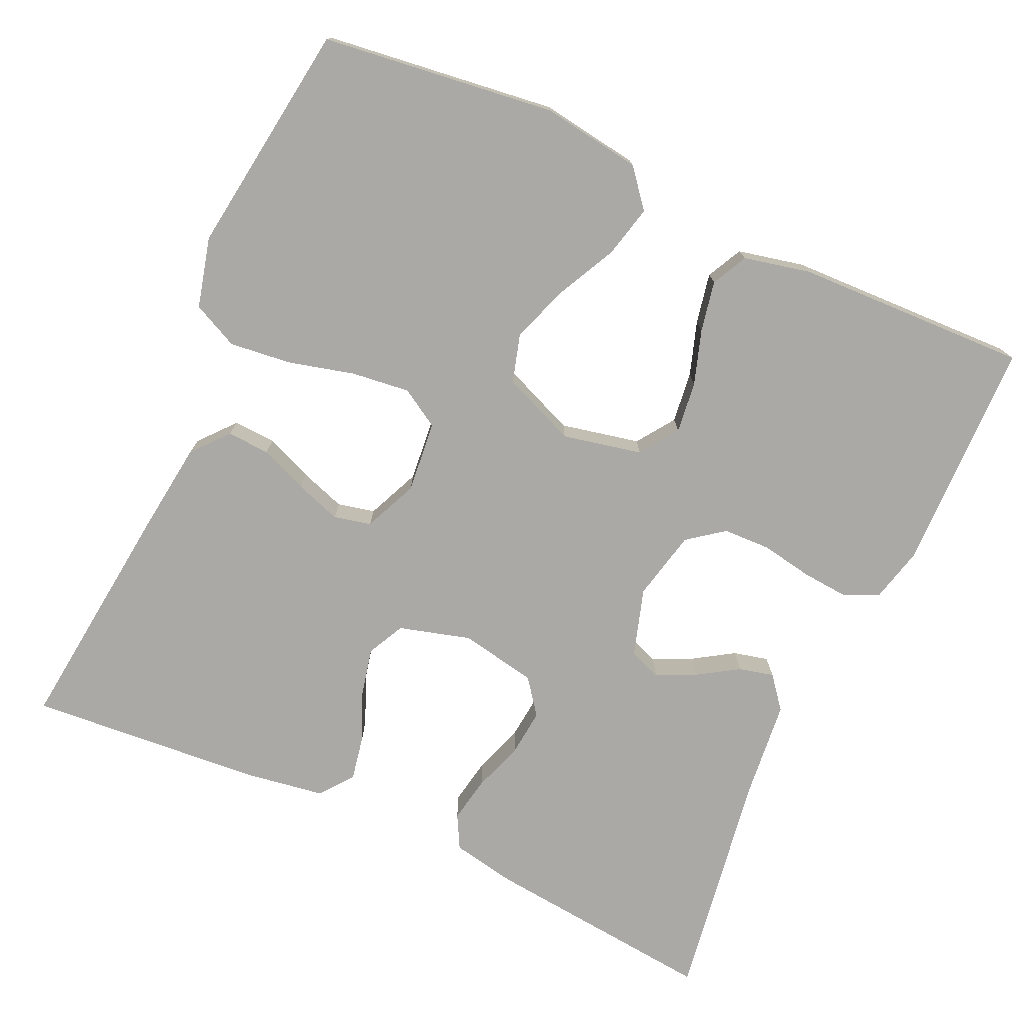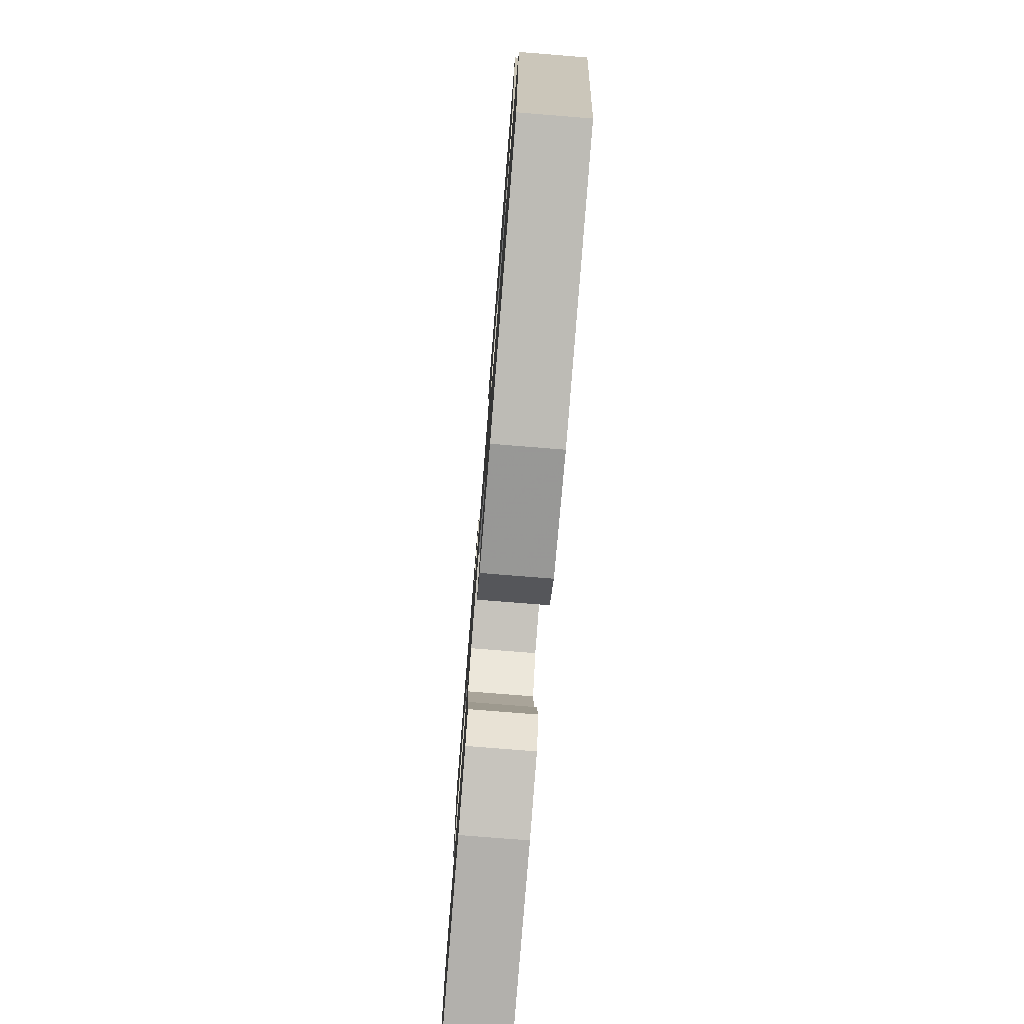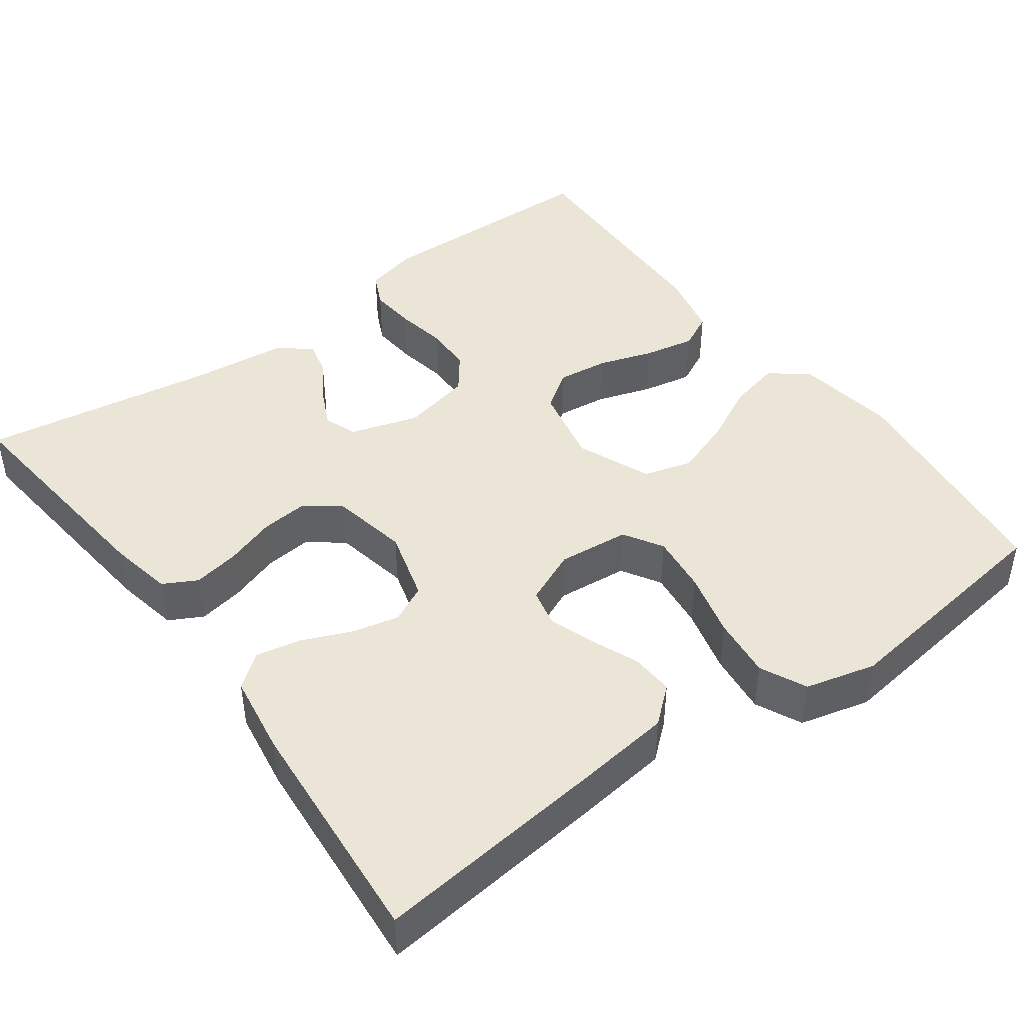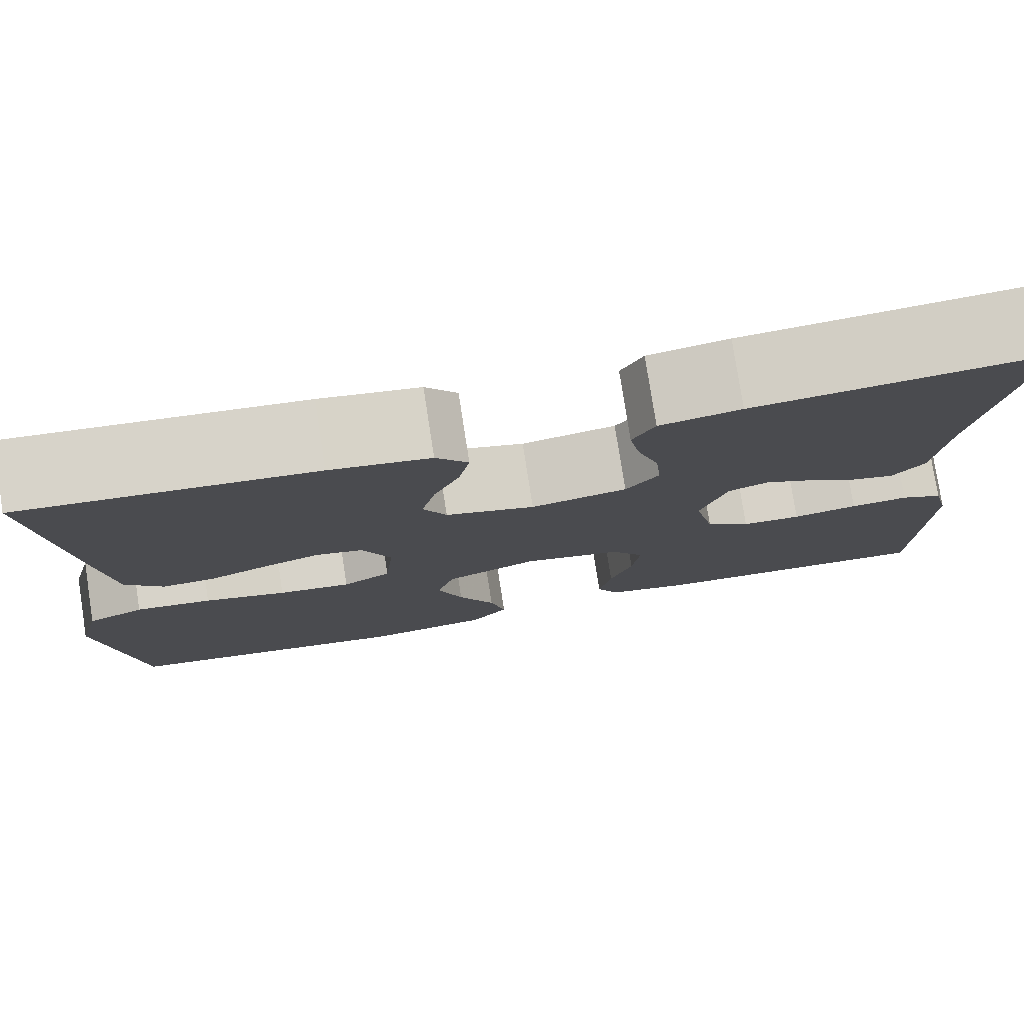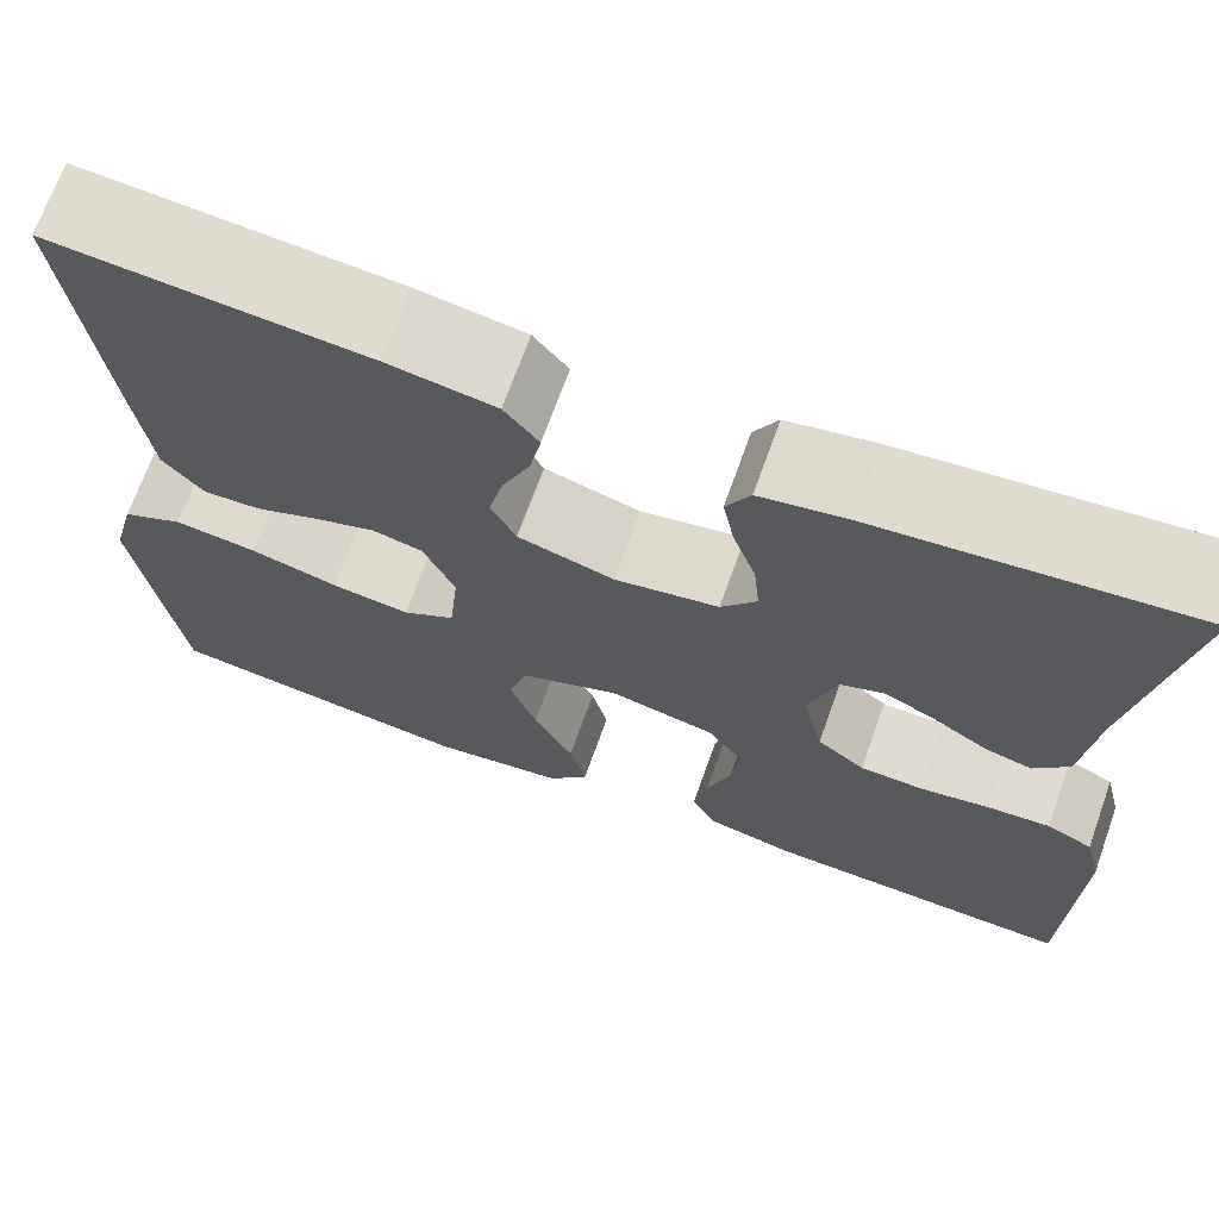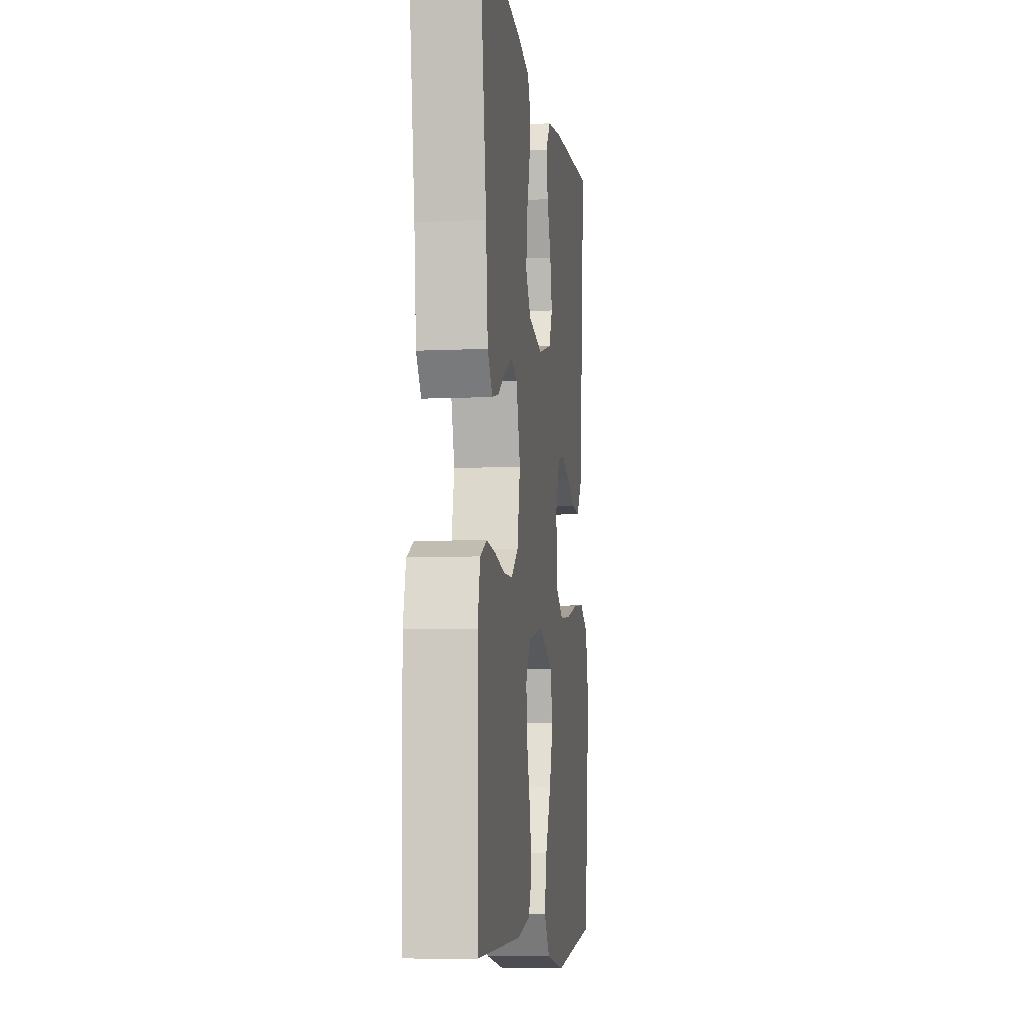
<metadata>
{"format":"obj","ext":"obj","renderer":"f3d","projection":"perspective","resolution":1024,"background":"white","views":[{"elev":-75.5,"azim":155.4,"up":"+Y"},{"elev":-76.9,"azim":85.4,"up":"+Z"},{"elev":44.2,"azim":53.7,"up":"+Y"},{"elev":78.3,"azim":171.2,"up":"+Z"},{"elev":69.6,"azim":-160.3,"up":"+Z"},{"elev":-7.9,"azim":-82.7,"up":"+Z"}]}
</metadata>
<code>
v -0.5 0.07 0.5
v -0.2 0.07 0.469
v -0.117 0.07 0.453
v -0.094 0.07 0.41
v -0.105 0.07 0.351
v -0.127 0.07 0.286
v -0.133 0.07 0.226
v -0.099 0.07 0.181
v 0 0.07 0.162
v 0.092 0.07 0.188
v 0.116 0.07 0.236
v 0.102 0.07 0.297
v 0.075 0.07 0.361
v 0.064 0.07 0.418
v 0.097 0.07 0.46
v 0.2 0.07 0.476
v 0.5 0.07 0.5
v 0.467 0.07 0.2
v 0.452 0.07 0.078
v 0.413 0.07 0.032
v 0.358 0.07 0.035
v 0.297 0.07 0.06
v 0.238 0.07 0.08
v 0.19 0.07 0.069
v 0.16 0.07 0
v 0.169 0.07 -0.092
v 0.219 0.07 -0.122
v 0.294 0.07 -0.113
v 0.379 0.07 -0.091
v 0.458 0.07 -0.082
v 0.517 0.07 -0.11
v 0.54 0.07 -0.2
v 0.5 0.07 -0.5
v 0.2 0.07 -0.538
v 0.072 0.07 -0.519
v 0.033 0.07 -0.471
v 0.049 0.07 -0.404
v 0.087 0.07 -0.328
v 0.113 0.07 -0.254
v 0.095 0.07 -0.192
v 0 0.07 -0.153
v -0.102 0.07 -0.175
v -0.136 0.07 -0.224
v -0.128 0.07 -0.29
v -0.105 0.07 -0.36
v -0.092 0.07 -0.425
v -0.115 0.07 -0.471
v -0.2 0.07 -0.49
v -0.5 0.07 -0.5
v -0.506 0.07 -0.2
v -0.489 0.07 -0.131
v -0.445 0.07 -0.11
v -0.385 0.07 -0.115
v -0.318 0.07 -0.127
v -0.257 0.07 -0.125
v -0.211 0.07 -0.09
v -0.191 0.07 0
v -0.218 0.07 0.087
v -0.26 0.07 0.103
v -0.31 0.07 0.079
v -0.362 0.07 0.046
v -0.407 0.07 0.035
v -0.44 0.07 0.076
v -0.453 0.07 0.2
v -0.5 0 0.5
v -0.2 0 0.469
v -0.117 0 0.453
v -0.094 0 0.41
v -0.105 0 0.351
v -0.127 0 0.286
v -0.133 0 0.226
v -0.099 0 0.181
v 0 0 0.162
v 0.092 0 0.188
v 0.116 0 0.236
v 0.102 0 0.297
v 0.075 0 0.361
v 0.064 0 0.418
v 0.097 0 0.46
v 0.2 0 0.476
v 0.5 0 0.5
v 0.467 0 0.2
v 0.452 0 0.078
v 0.413 0 0.032
v 0.358 0 0.035
v 0.297 0 0.06
v 0.238 0 0.08
v 0.19 0 0.069
v 0.16 0 0
v 0.169 0 -0.092
v 0.219 0 -0.122
v 0.294 0 -0.113
v 0.379 0 -0.091
v 0.458 0 -0.082
v 0.517 0 -0.11
v 0.54 0 -0.2
v 0.5 0 -0.5
v 0.2 0 -0.538
v 0.072 0 -0.519
v 0.033 0 -0.471
v 0.049 0 -0.404
v 0.087 0 -0.328
v 0.113 0 -0.254
v 0.095 0 -0.192
v 0 0 -0.153
v -0.102 0 -0.175
v -0.136 0 -0.224
v -0.128 0 -0.29
v -0.105 0 -0.36
v -0.092 0 -0.425
v -0.115 0 -0.471
v -0.2 0 -0.49
v -0.5 0 -0.5
v -0.506 0 -0.2
v -0.489 0 -0.131
v -0.445 0 -0.11
v -0.385 0 -0.115
v -0.318 0 -0.127
v -0.257 0 -0.125
v -0.211 0 -0.09
v -0.191 0 0
v -0.218 0 0.087
v -0.26 0 0.103
v -0.31 0 0.079
v -0.362 0 0.046
v -0.407 0 0.035
v -0.44 0 0.076
v -0.453 0 0.2
f 62 63 64
f 61 62 64
f 60 61 64
f 4 5 6
f 3 4 6
f 2 3 6
f 1 2 6
f 64 1 6
f 60 64 6
f 59 60 6
f 58 59 6 7
f 57 58 7 8
f 56 57 8 9
f 52 53 54
f 51 52 54
f 50 51 54
f 49 50 54
f 48 49 54
f 47 48 54
f 46 47 54
f 45 46 54
f 44 45 54
f 43 44 54 55
f 42 43 55 56
f 36 37 38
f 35 36 38
f 34 35 38
f 33 34 38
f 32 33 38
f 31 32 38
f 30 31 38
f 29 30 38
f 28 29 38
f 27 28 38 39
f 26 27 39 40
f 20 21 22
f 19 20 22
f 18 19 22
f 17 18 22
f 16 17 22
f 15 16 22
f 14 15 22
f 13 14 22
f 12 13 22
f 11 12 22 23
f 10 11 23 24
f 10 24 25
f 9 10 25
f 56 9 25
f 42 56 25
f 41 42 25
f 25 26 40 41
f 128 127 126
f 128 126 125
f 128 125 124
f 70 69 68
f 70 68 67
f 70 67 66
f 70 66 65
f 70 65 128
f 70 128 124
f 70 124 123
f 71 70 123 122
f 72 71 122 121
f 73 72 121 120
f 118 117 116
f 118 116 115
f 118 115 114
f 118 114 113
f 118 113 112
f 118 112 111
f 118 111 110
f 118 110 109
f 118 109 108
f 119 118 108 107
f 120 119 107 106
f 102 101 100
f 102 100 99
f 102 99 98
f 102 98 97
f 102 97 96
f 102 96 95
f 102 95 94
f 102 94 93
f 102 93 92
f 103 102 92 91
f 104 103 91 90
f 86 85 84
f 86 84 83
f 86 83 82
f 86 82 81
f 86 81 80
f 86 80 79
f 86 79 78
f 86 78 77
f 86 77 76
f 87 86 76 75
f 88 87 75 74
f 89 88 74
f 89 74 73
f 89 73 120
f 89 120 106
f 89 106 105
f 105 104 90 89
f 1 65 66 2
f 2 66 67 3
f 3 67 68 4
f 4 68 69 5
f 5 69 70 6
f 6 70 71 7
f 7 71 72 8
f 8 72 73 9
f 9 73 74 10
f 10 74 75 11
f 11 75 76 12
f 12 76 77 13
f 13 77 78 14
f 14 78 79 15
f 15 79 80 16
f 16 80 81 17
f 17 81 82 18
f 18 82 83 19
f 19 83 84 20
f 20 84 85 21
f 21 85 86 22
f 22 86 87 23
f 23 87 88 24
f 24 88 89 25
f 25 89 90 26
f 26 90 91 27
f 27 91 92 28
f 28 92 93 29
f 29 93 94 30
f 30 94 95 31
f 31 95 96 32
f 32 96 97 33
f 33 97 98 34
f 34 98 99 35
f 35 99 100 36
f 36 100 101 37
f 37 101 102 38
f 38 102 103 39
f 39 103 104 40
f 40 104 105 41
f 41 105 106 42
f 42 106 107 43
f 43 107 108 44
f 44 108 109 45
f 45 109 110 46
f 46 110 111 47
f 47 111 112 48
f 48 112 113 49
f 49 113 114 50
f 50 114 115 51
f 51 115 116 52
f 52 116 117 53
f 53 117 118 54
f 54 118 119 55
f 55 119 120 56
f 56 120 121 57
f 57 121 122 58
f 58 122 123 59
f 59 123 124 60
f 60 124 125 61
f 61 125 126 62
f 62 126 127 63
f 63 127 128 64
f 64 128 65 1

</code>
